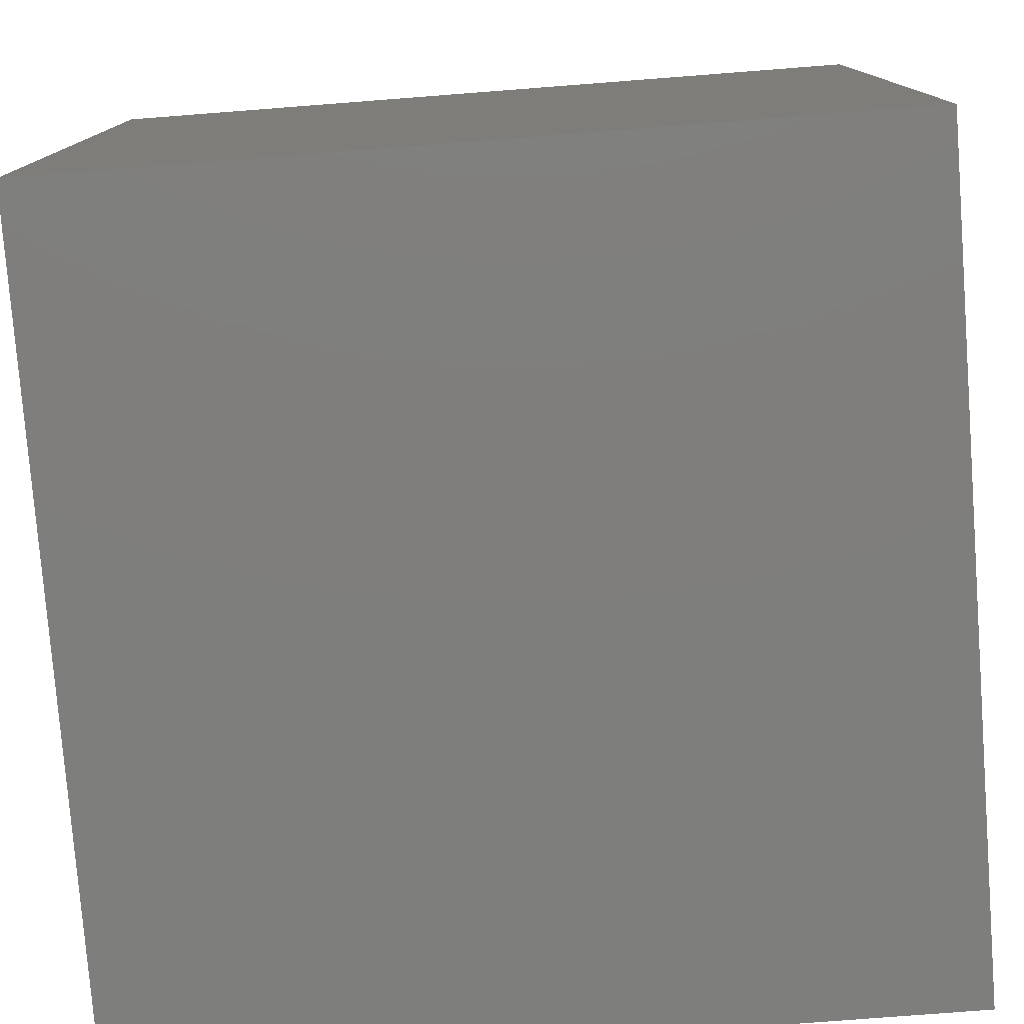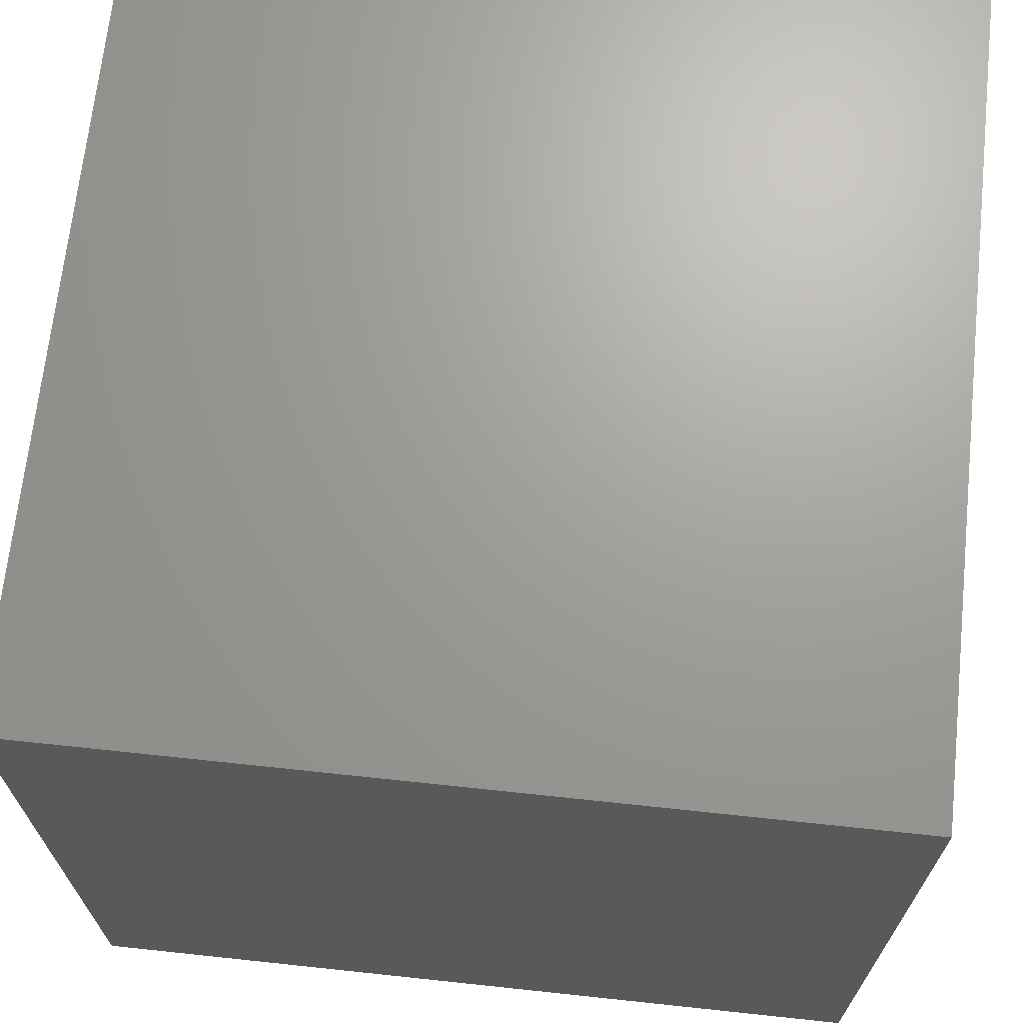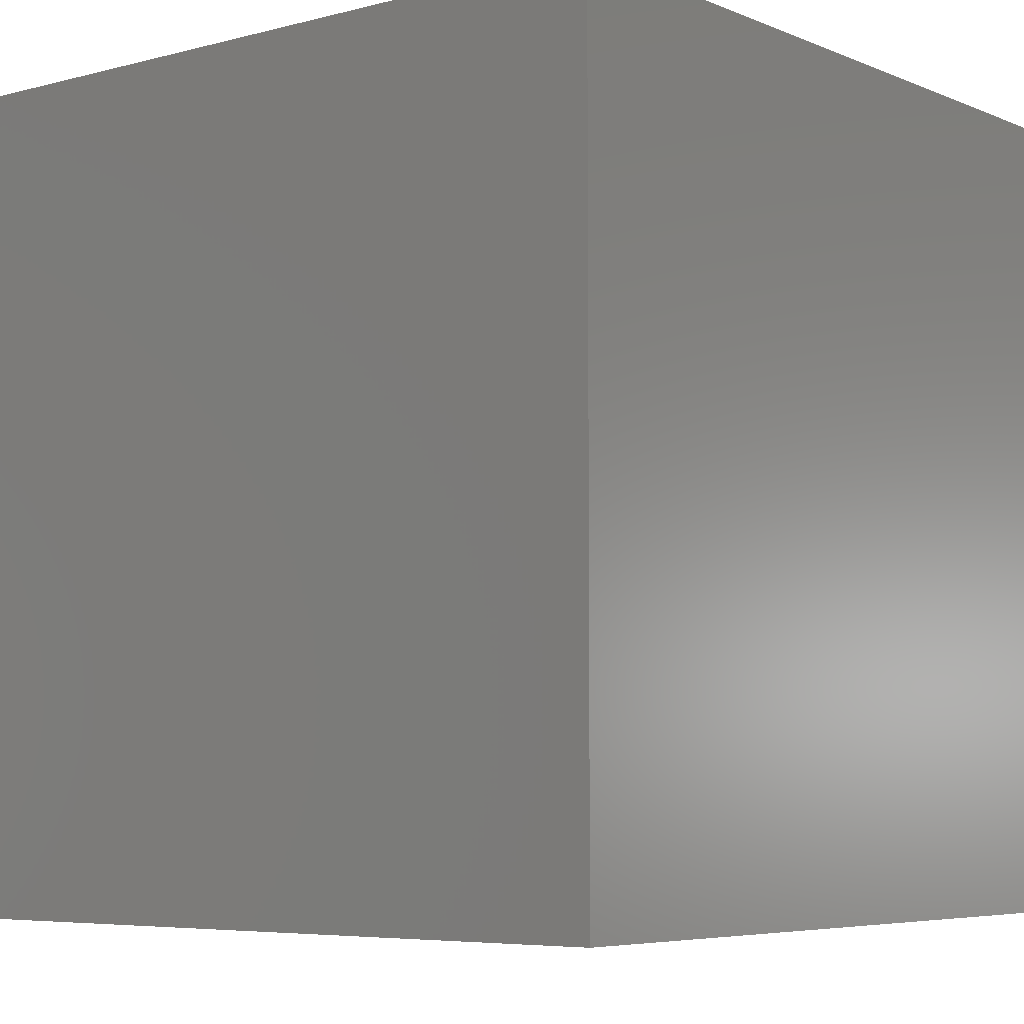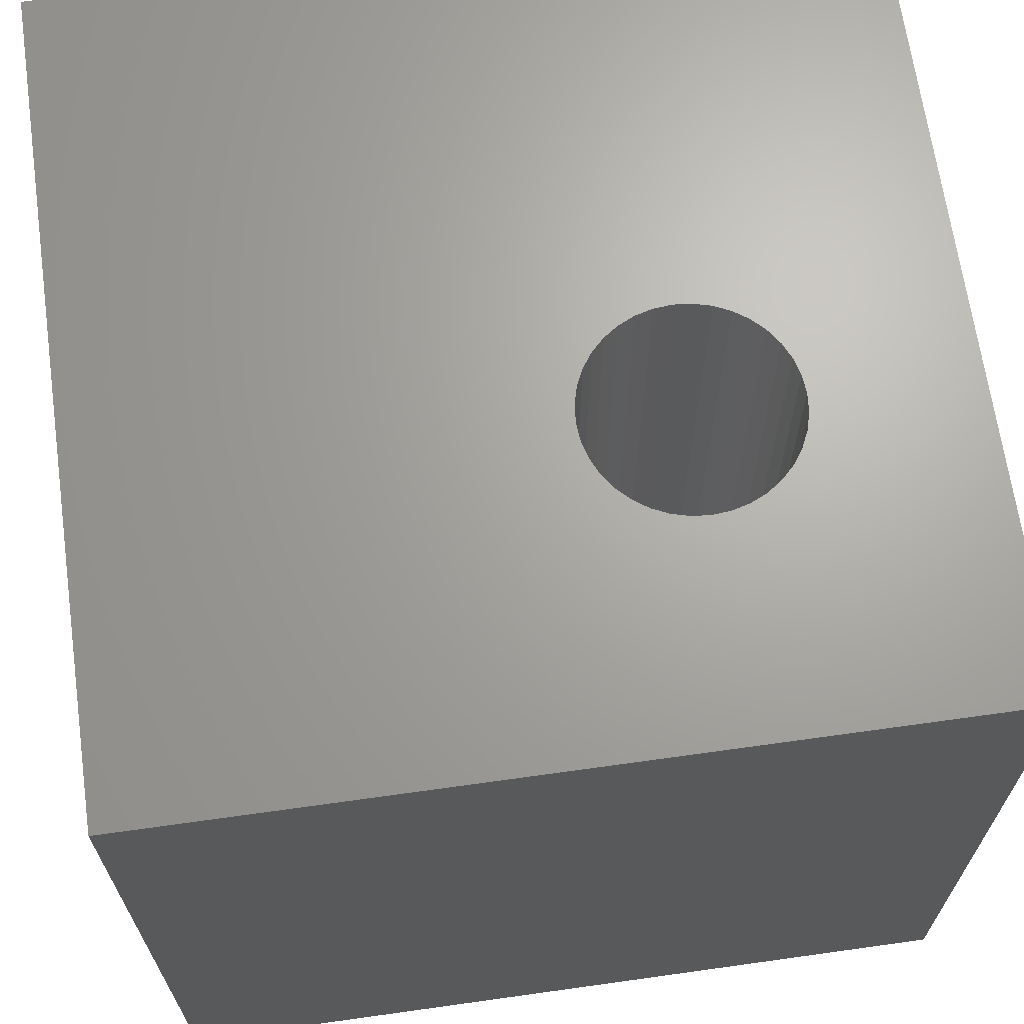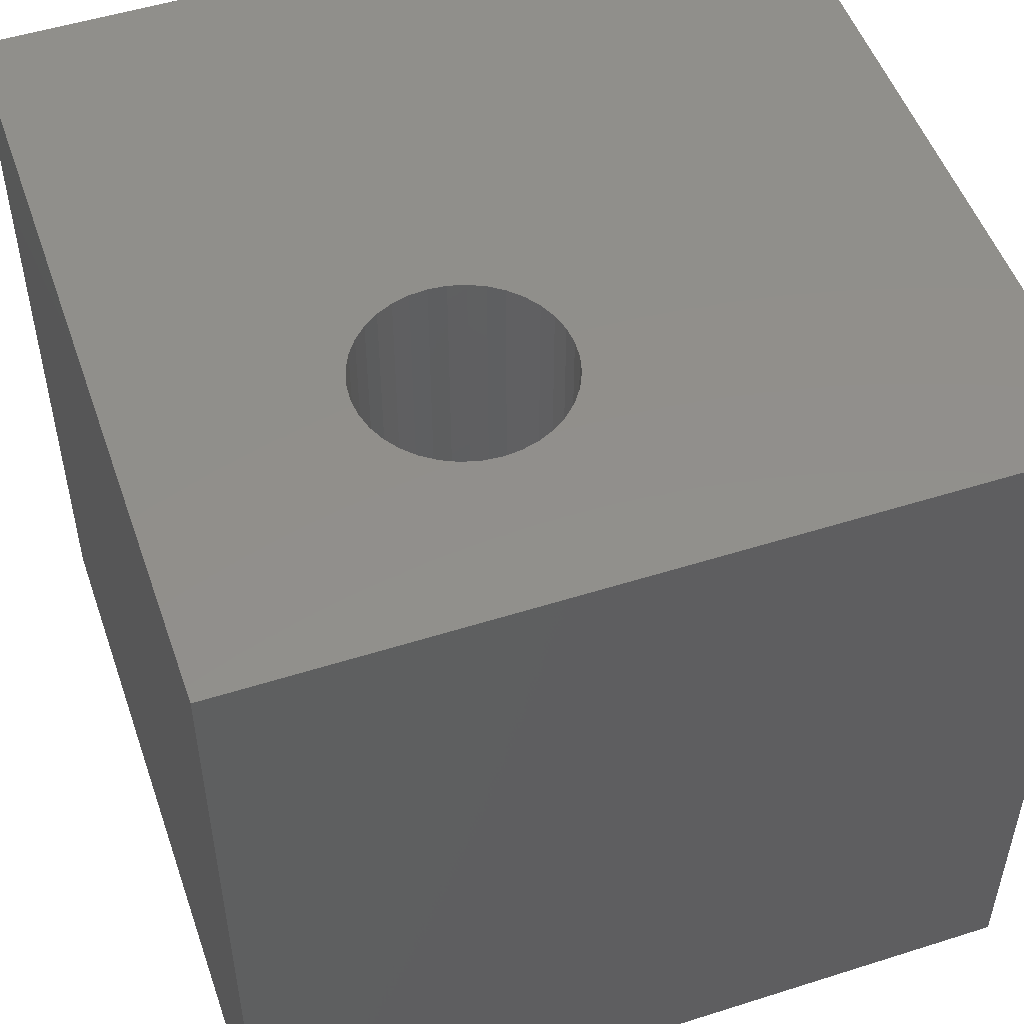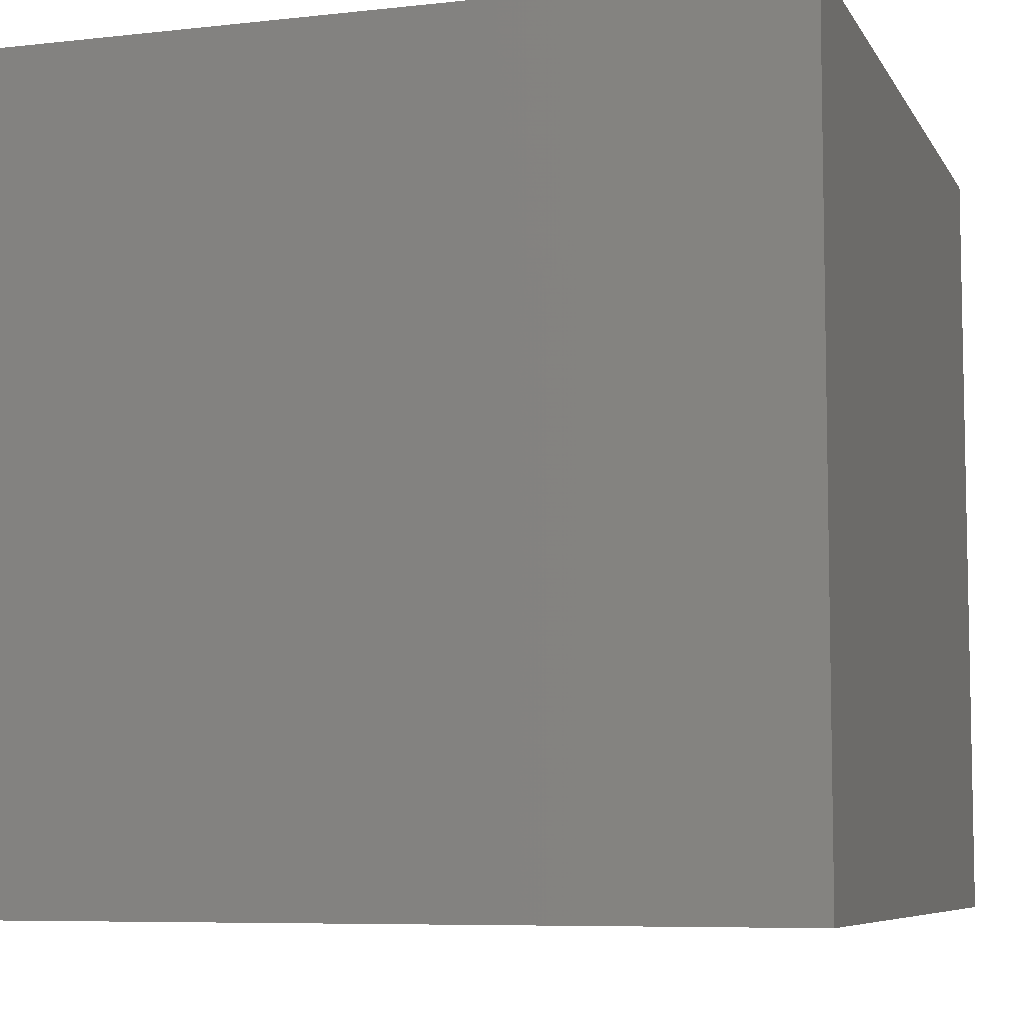
<metadata>
{"format":"stl","ext":"stl","renderer":"f3d","projection":"perspective","resolution":1024,"background":"white","views":[{"elev":-78.1,"azim":-85.6,"up":"+Z"},{"elev":68.5,"azim":96.1,"up":"+Y"},{"elev":-5.8,"azim":38.8,"up":"+Z"},{"elev":67.1,"azim":-8.0,"up":"+Z"},{"elev":51.4,"azim":71.0,"up":"+Z"},{"elev":-7.2,"azim":-72.2,"up":"+Z"}]}
</metadata>
<code>
# stl→obj: 80 verts, 156 faces
v 0 10 10
v 0 10 0
v 0 0 10
v 0 0 0
v 7.879 3.21 10
v 10 0 10
v 7.972 3.409 10
v 8.028 3.621 10
v 7.753 4.65 10
v 7.879 4.47 10
v 10 10 10
v 7.972 4.271 10
v 8.028 4.059 10
v 8.047 3.84 10
v 7.418 2.749 10
v 7.219 2.657 10
v 5.604 3.409 10
v 5.697 3.21 10
v 5.823 3.031 10
v 7.007 5.081 10
v 7.219 5.024 10
v 7.753 3.031 10
v 7.598 2.875 10
v 6.569 5.081 10
v 6.788 5.1 10
v 7.418 4.931 10
v 7.598 4.805 10
v 6.357 2.657 10
v 6.158 2.749 10
v 5.978 2.875 10
v 5.547 3.621 10
v 5.528 3.84 10
v 5.547 4.059 10
v 5.604 4.271 10
v 5.978 4.805 10
v 6.158 4.931 10
v 6.357 5.024 10
v 5.697 4.47 10
v 5.823 4.65 10
v 7.007 2.6 10
v 6.788 2.581 10
v 6.569 2.6 10
v 10 10 0
v 10 0 0
v 8.028 3.621 2.733
v 8.047 3.84 2.733
v 8.028 4.059 2.733
v 7.972 4.271 2.733
v 7.879 4.47 2.733
v 7.753 4.65 2.733
v 7.598 4.805 2.733
v 7.418 4.931 2.733
v 7.219 5.024 2.733
v 7.007 5.081 2.733
v 6.788 5.1 2.733
v 6.569 5.081 2.733
v 6.357 5.024 2.733
v 6.158 4.931 2.733
v 5.978 4.805 2.733
v 5.823 4.65 2.733
v 5.697 4.47 2.733
v 5.604 4.271 2.733
v 5.547 4.059 2.733
v 5.528 3.84 2.733
v 5.547 3.621 2.733
v 5.604 3.409 2.733
v 5.697 3.21 2.733
v 5.823 3.031 2.733
v 5.978 2.875 2.733
v 6.158 2.749 2.733
v 6.357 2.657 2.733
v 6.569 2.6 2.733
v 6.788 2.581 2.733
v 7.007 2.6 2.733
v 7.219 2.657 2.733
v 7.418 2.749 2.733
v 7.598 2.875 2.733
v 7.753 3.031 2.733
v 7.879 3.21 2.733
v 7.972 3.409 2.733
f 1 2 3
f 3 2 4
f 5 6 7
f 7 6 8
f 9 10 11
f 10 12 11
f 11 12 13
f 11 13 6
f 6 13 14
f 6 14 8
f 6 15 16
f 17 3 18
f 18 3 19
f 11 20 21
f 5 22 6
f 6 22 23
f 6 23 15
f 1 24 11
f 11 24 25
f 11 25 20
f 21 26 11
f 11 26 27
f 11 27 9
f 28 29 3
f 3 29 30
f 3 30 19
f 17 31 3
f 3 31 32
f 3 32 1
f 1 32 33
f 1 33 34
f 35 36 1
f 1 36 37
f 1 37 24
f 34 38 1
f 1 38 39
f 1 39 35
f 16 40 6
f 6 40 41
f 6 41 3
f 3 41 42
f 3 42 28
f 43 11 44
f 44 11 6
f 2 43 4
f 4 43 44
f 11 43 1
f 1 43 2
f 44 6 4
f 4 6 3
f 45 14 46
f 46 14 13
f 46 13 47
f 47 13 12
f 47 12 48
f 48 12 10
f 48 10 49
f 49 10 9
f 49 9 50
f 50 9 27
f 50 27 51
f 51 27 26
f 51 26 52
f 52 26 21
f 52 21 53
f 53 21 20
f 53 20 54
f 54 20 25
f 54 25 55
f 55 25 24
f 55 24 56
f 56 24 37
f 56 37 57
f 57 37 36
f 57 36 58
f 58 36 35
f 58 35 59
f 59 35 39
f 59 39 60
f 60 39 38
f 60 38 61
f 61 38 34
f 61 34 62
f 62 34 33
f 62 33 63
f 63 33 32
f 63 32 64
f 64 32 31
f 64 31 65
f 65 31 17
f 65 17 66
f 66 17 18
f 66 18 67
f 67 18 19
f 67 19 68
f 68 19 30
f 68 30 69
f 69 30 29
f 69 29 70
f 70 29 28
f 70 28 71
f 71 28 42
f 71 42 72
f 72 42 41
f 72 41 73
f 73 41 40
f 73 40 74
f 74 40 16
f 74 16 75
f 75 16 15
f 75 15 76
f 76 15 23
f 76 23 77
f 77 23 22
f 77 22 78
f 78 22 5
f 78 5 79
f 79 5 7
f 79 7 80
f 80 7 8
f 80 8 45
f 45 8 14
f 79 80 64
f 64 80 63
f 63 80 62
f 62 80 45
f 62 45 46
f 46 47 62
f 62 47 48
f 62 48 49
f 76 77 64
f 64 77 78
f 64 78 79
f 49 50 62
f 62 50 51
f 62 51 52
f 76 64 75
f 75 64 65
f 75 65 66
f 66 67 75
f 75 67 68
f 75 68 69
f 52 53 62
f 62 53 54
f 62 54 55
f 55 56 62
f 62 56 57
f 62 57 58
f 59 60 58
f 58 60 61
f 58 61 62
f 71 72 70
f 70 72 73
f 70 73 69
f 69 73 74
f 69 74 75

</code>
